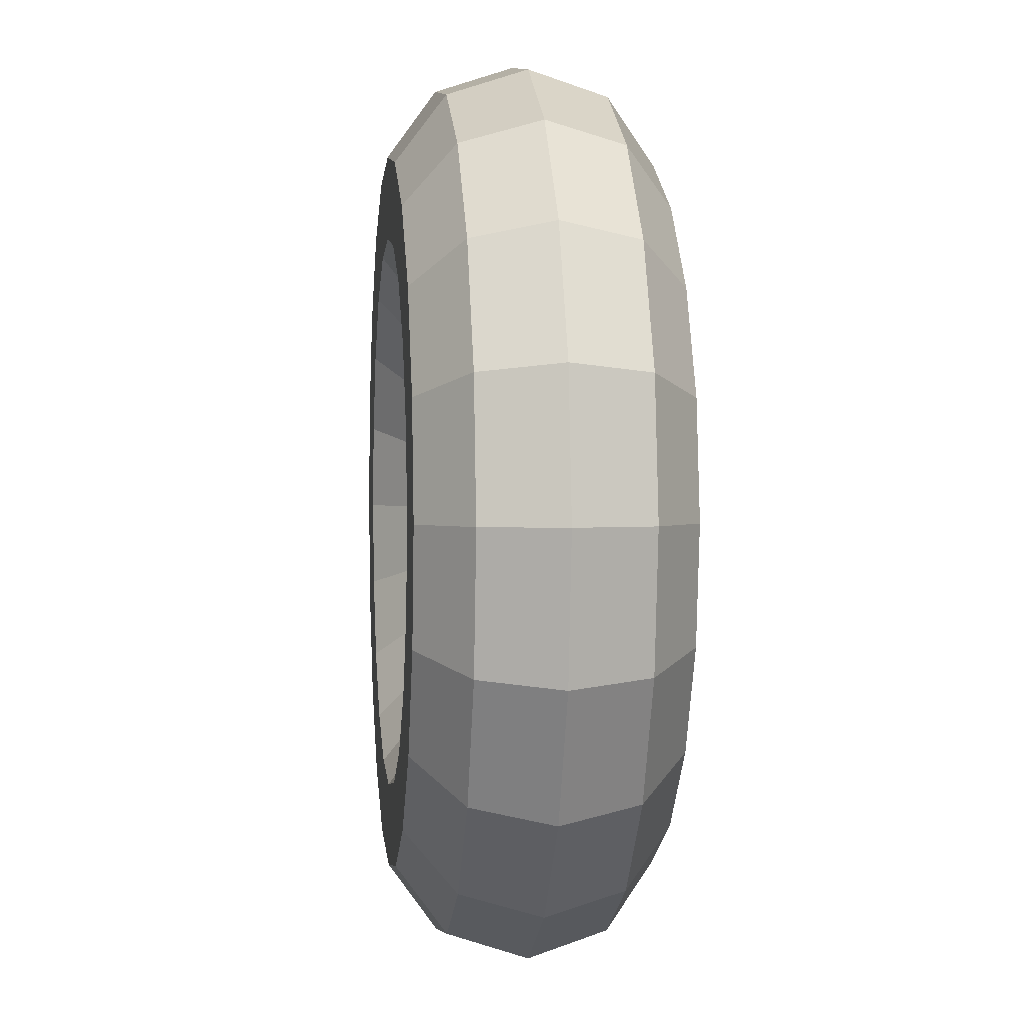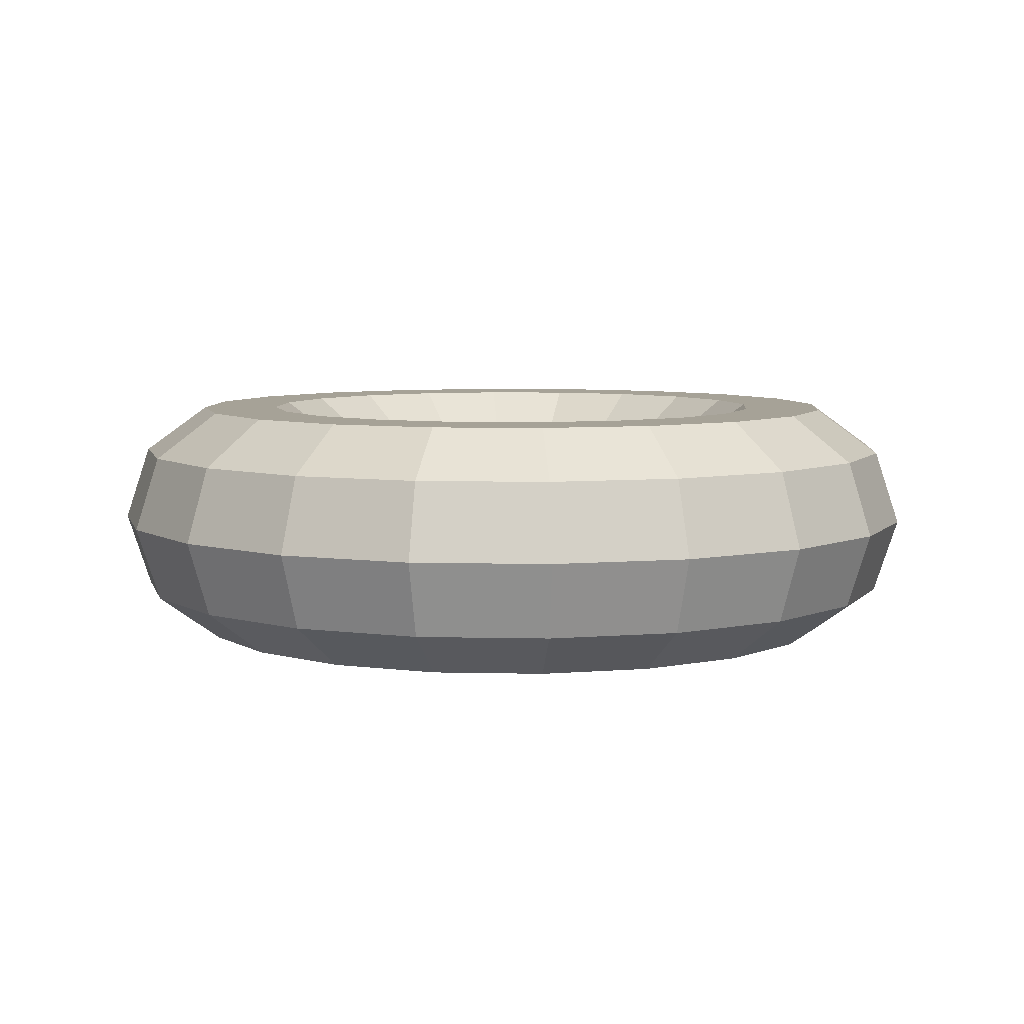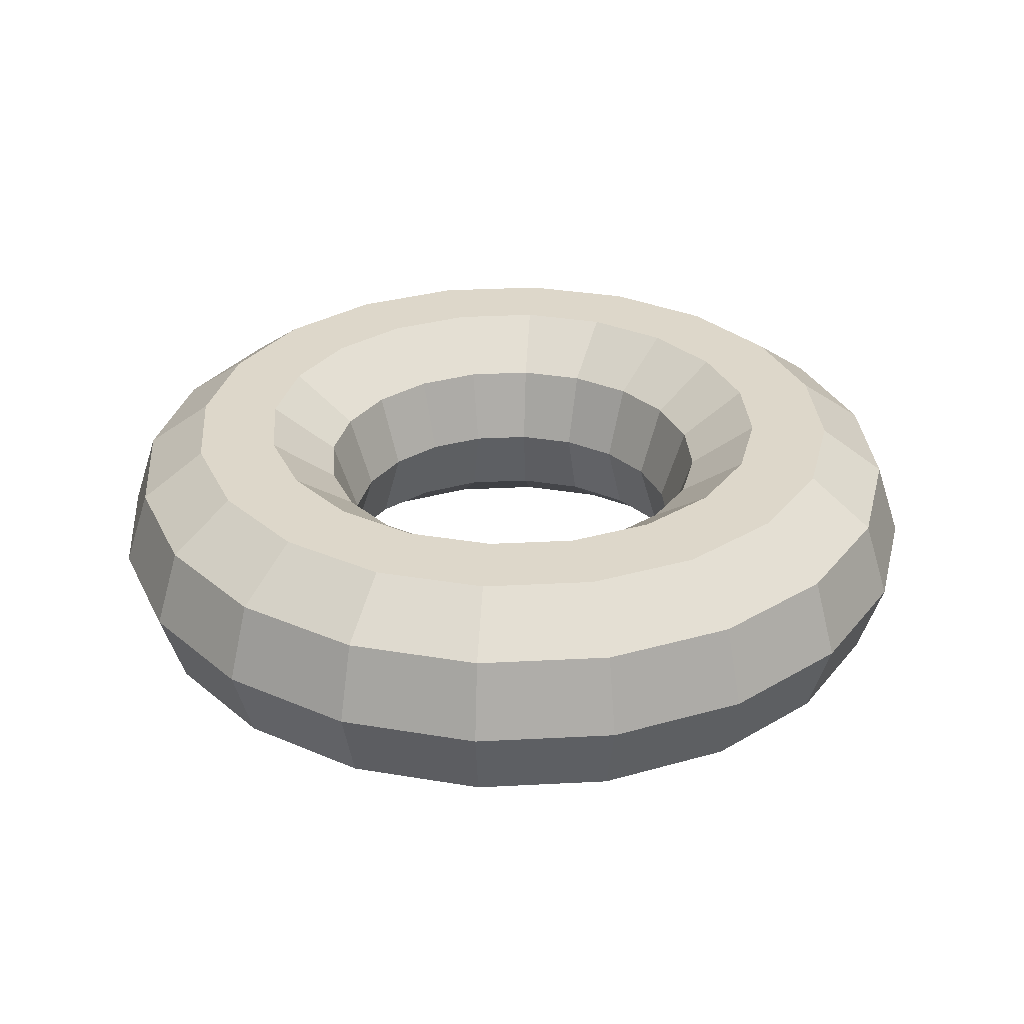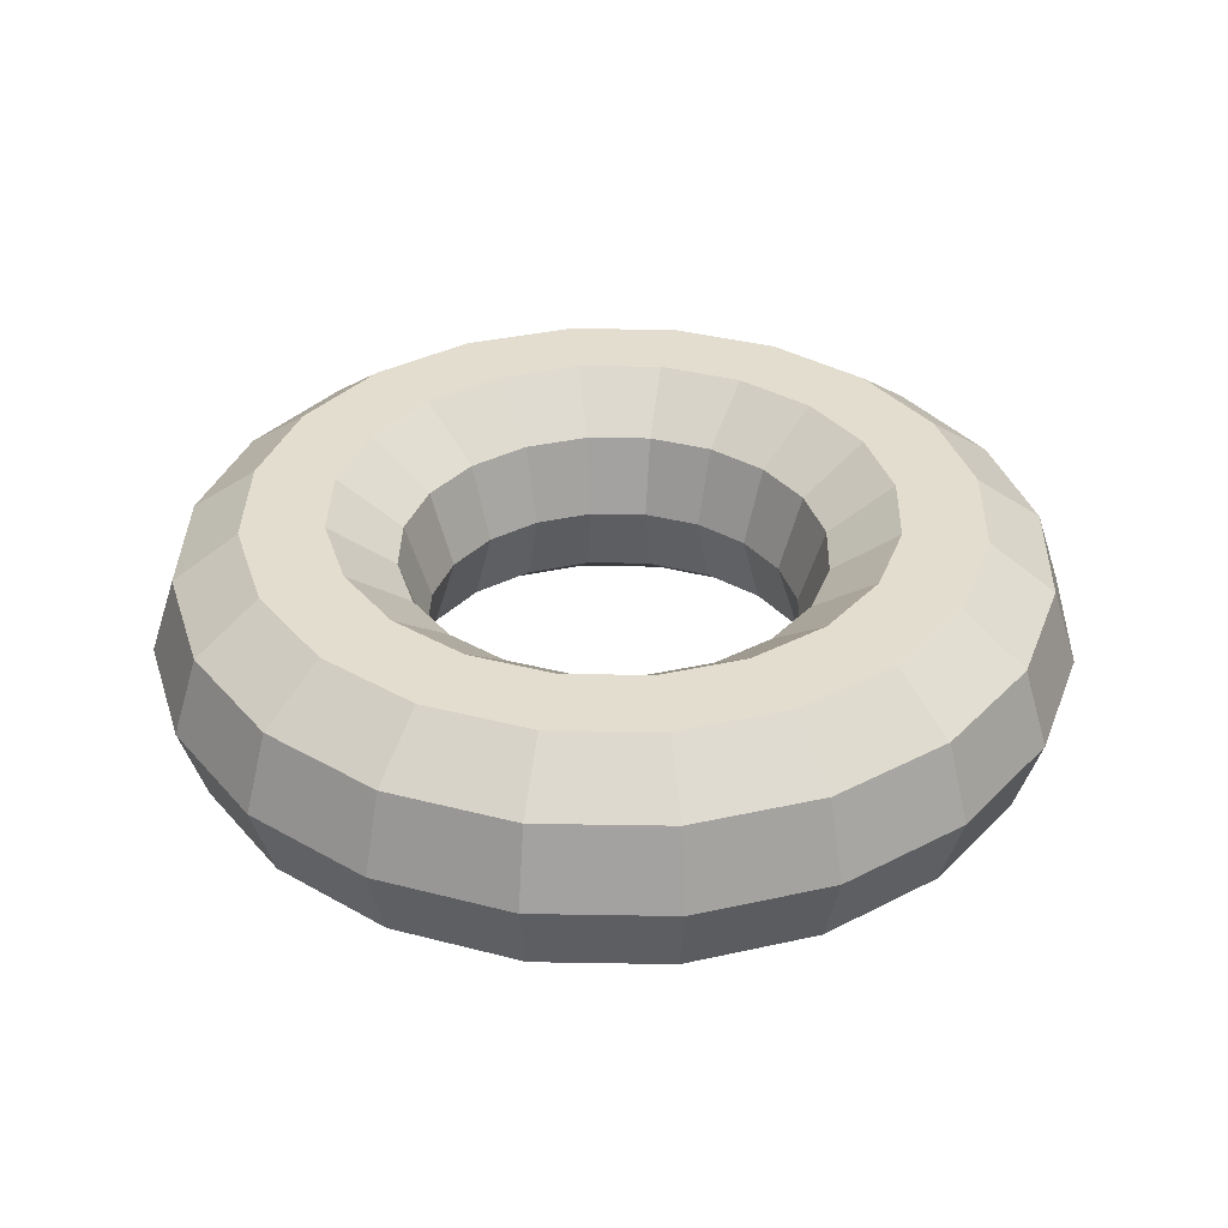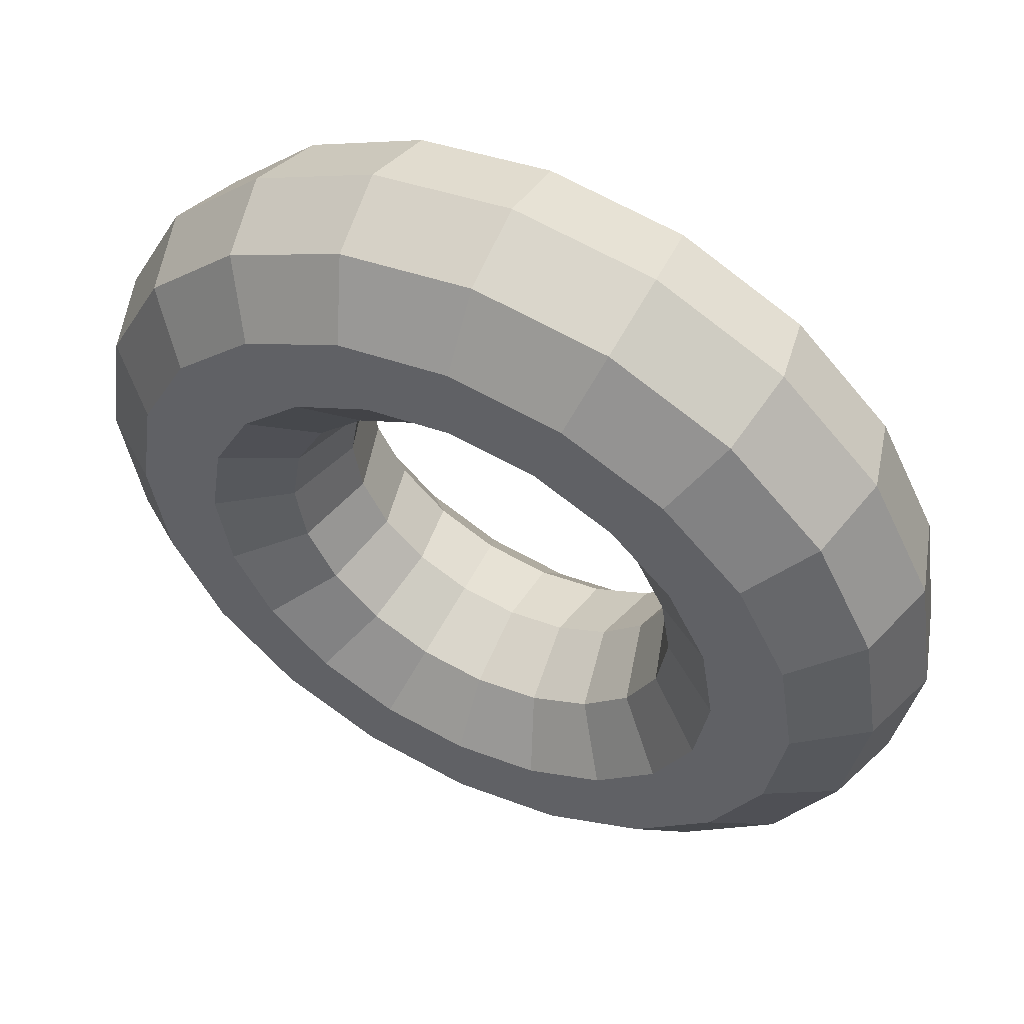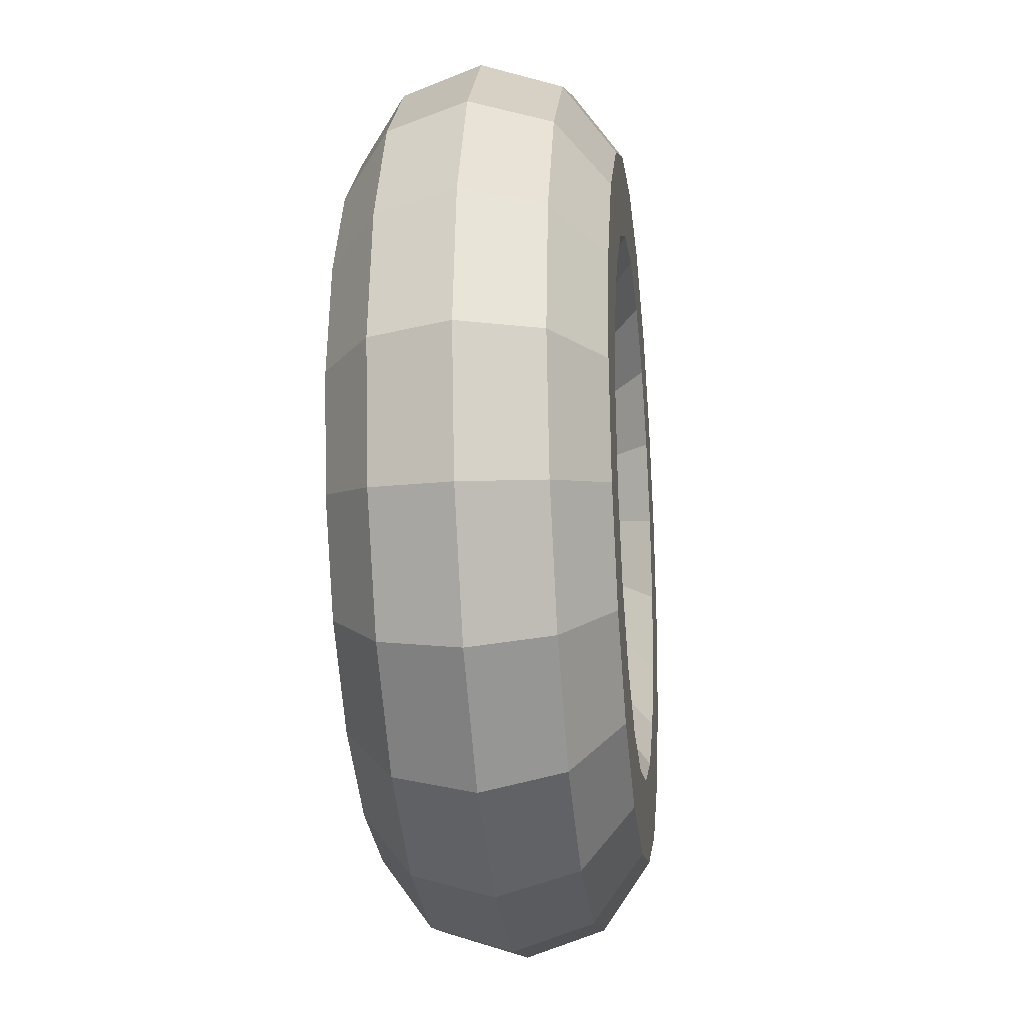
<metadata>
{"format":"obj","ext":"obj","renderer":"f3d","projection":"perspective","resolution":1024,"background":"white","views":[{"elev":1.7,"azim":83.6,"up":"+Z"},{"elev":6.5,"azim":13.0,"up":"+Y"},{"elev":30.9,"azim":-157.3,"up":"+Y"},{"elev":34.9,"azim":-61.7,"up":"+Y"},{"elev":54.1,"azim":26.5,"up":"+Z"},{"elev":-21.4,"azim":-83.5,"up":"+Z"}]}
</metadata>
<code>
o Torus
v 0.95 0 0
v 0.8965 0.1646 0
v 0.7565 0.2663 0
v 0.5835 0.2663 0
v 0.4435 0.1646 0
v 0.39 0 0
v 0.4435 -0.1646 0
v 0.5835 -0.2663 0
v 0.7565 -0.2663 0
v 0.8965 -0.1646 0
v 0.9035 0 -0.2936
v 0.8526 0.1646 -0.277
v 0.7195 0.2663 -0.2338
v 0.5549 0.2663 -0.1803
v 0.4218 0.1646 -0.137
v 0.3709 0 -0.1205
v 0.4218 -0.1646 -0.137
v 0.5549 -0.2663 -0.1803
v 0.7195 -0.2663 -0.2338
v 0.8526 -0.1646 -0.277
v 0.7686 0 -0.5584
v 0.7253 0.1646 -0.527
v 0.612 0.2663 -0.4447
v 0.472 0.2663 -0.343
v 0.3588 0.1646 -0.2607
v 0.3155 0 -0.2292
v 0.3588 -0.1646 -0.2607
v 0.472 -0.2663 -0.343
v 0.612 -0.2663 -0.4447
v 0.7253 -0.1646 -0.527
v 0.5584 0 -0.7686
v 0.527 0.1646 -0.7253
v 0.4447 0.2663 -0.612
v 0.343 0.2663 -0.472
v 0.2607 0.1646 -0.3588
v 0.2292 0 -0.3155
v 0.2607 -0.1646 -0.3588
v 0.343 -0.2663 -0.472
v 0.4447 -0.2663 -0.612
v 0.527 -0.1646 -0.7253
v 0.2936 0 -0.9035
v 0.277 0.1646 -0.8526
v 0.2338 0.2663 -0.7195
v 0.1803 0.2663 -0.5549
v 0.137 0.1646 -0.4218
v 0.1205 0 -0.3709
v 0.137 -0.1646 -0.4218
v 0.1803 -0.2663 -0.5549
v 0.2338 -0.2663 -0.7195
v 0.277 -0.1646 -0.8526
v 0 0 -0.95
v 0 0.1646 -0.8965
v 0 0.2663 -0.7565
v 0 0.2663 -0.5835
v 0 0.1646 -0.4435
v 0 0 -0.39
v 0 -0.1646 -0.4435
v 0 -0.2663 -0.5835
v 0 -0.2663 -0.7565
v 0 -0.1646 -0.8965
v -0.2936 0 -0.9035
v -0.277 0.1646 -0.8526
v -0.2338 0.2663 -0.7195
v -0.1803 0.2663 -0.5549
v -0.137 0.1646 -0.4218
v -0.1205 0 -0.3709
v -0.137 -0.1646 -0.4218
v -0.1803 -0.2663 -0.5549
v -0.2338 -0.2663 -0.7195
v -0.277 -0.1646 -0.8526
v -0.5584 0 -0.7686
v -0.527 0.1646 -0.7253
v -0.4447 0.2663 -0.612
v -0.343 0.2663 -0.472
v -0.2607 0.1646 -0.3588
v -0.2292 0 -0.3155
v -0.2607 -0.1646 -0.3588
v -0.343 -0.2663 -0.472
v -0.4447 -0.2663 -0.612
v -0.527 -0.1646 -0.7253
v -0.7686 0 -0.5584
v -0.7253 0.1646 -0.527
v -0.612 0.2663 -0.4447
v -0.472 0.2663 -0.343
v -0.3588 0.1646 -0.2607
v -0.3155 0 -0.2292
v -0.3588 -0.1646 -0.2607
v -0.472 -0.2663 -0.343
v -0.612 -0.2663 -0.4447
v -0.7253 -0.1646 -0.527
v -0.9035 0 -0.2936
v -0.8526 0.1646 -0.277
v -0.7195 0.2663 -0.2338
v -0.5549 0.2663 -0.1803
v -0.4218 0.1646 -0.137
v -0.3709 0 -0.1205
v -0.4218 -0.1646 -0.137
v -0.5549 -0.2663 -0.1803
v -0.7195 -0.2663 -0.2338
v -0.8526 -0.1646 -0.277
v -0.95 0 -0
v -0.8965 0.1646 -0
v -0.7565 0.2663 -0
v -0.5835 0.2663 -0
v -0.4435 0.1646 -0
v -0.39 0 -0
v -0.4435 -0.1646 -0
v -0.5835 -0.2663 -0
v -0.7565 -0.2663 -0
v -0.8965 -0.1646 -0
v -0.9035 0 0.2936
v -0.8526 0.1646 0.277
v -0.7195 0.2663 0.2338
v -0.5549 0.2663 0.1803
v -0.4218 0.1646 0.137
v -0.3709 0 0.1205
v -0.4218 -0.1646 0.137
v -0.5549 -0.2663 0.1803
v -0.7195 -0.2663 0.2338
v -0.8526 -0.1646 0.277
v -0.7686 0 0.5584
v -0.7253 0.1646 0.527
v -0.612 0.2663 0.4447
v -0.472 0.2663 0.343
v -0.3588 0.1646 0.2607
v -0.3155 0 0.2292
v -0.3588 -0.1646 0.2607
v -0.472 -0.2663 0.343
v -0.612 -0.2663 0.4447
v -0.7253 -0.1646 0.527
v -0.5584 0 0.7686
v -0.527 0.1646 0.7253
v -0.4447 0.2663 0.612
v -0.343 0.2663 0.472
v -0.2607 0.1646 0.3588
v -0.2292 0 0.3155
v -0.2607 -0.1646 0.3588
v -0.343 -0.2663 0.472
v -0.4447 -0.2663 0.612
v -0.527 -0.1646 0.7253
v -0.2936 0 0.9035
v -0.277 0.1646 0.8526
v -0.2338 0.2663 0.7195
v -0.1803 0.2663 0.5549
v -0.137 0.1646 0.4218
v -0.1205 0 0.3709
v -0.137 -0.1646 0.4218
v -0.1803 -0.2663 0.5549
v -0.2338 -0.2663 0.7195
v -0.277 -0.1646 0.8526
v 0 0 0.95
v 0 0.1646 0.8965
v 0 0.2663 0.7565
v 0 0.2663 0.5835
v 0 0.1646 0.4435
v 0 0 0.39
v 0 -0.1646 0.4435
v 0 -0.2663 0.5835
v 0 -0.2663 0.7565
v 0 -0.1646 0.8965
v 0.2936 0 0.9035
v 0.277 0.1646 0.8526
v 0.2338 0.2663 0.7195
v 0.1803 0.2663 0.5549
v 0.137 0.1646 0.4218
v 0.1205 0 0.3709
v 0.137 -0.1646 0.4218
v 0.1803 -0.2663 0.5549
v 0.2338 -0.2663 0.7195
v 0.277 -0.1646 0.8526
v 0.5584 0 0.7686
v 0.527 0.1646 0.7253
v 0.4447 0.2663 0.612
v 0.343 0.2663 0.472
v 0.2607 0.1646 0.3588
v 0.2292 0 0.3155
v 0.2607 -0.1646 0.3588
v 0.343 -0.2663 0.472
v 0.4447 -0.2663 0.612
v 0.527 -0.1646 0.7253
v 0.7686 0 0.5584
v 0.7253 0.1646 0.527
v 0.612 0.2663 0.4447
v 0.472 0.2663 0.343
v 0.3588 0.1646 0.2607
v 0.3155 0 0.2292
v 0.3588 -0.1646 0.2607
v 0.472 -0.2663 0.343
v 0.612 -0.2663 0.4447
v 0.7253 -0.1646 0.527
v 0.9035 0 0.2936
v 0.8526 0.1646 0.277
v 0.7195 0.2663 0.2338
v 0.5549 0.2663 0.1803
v 0.4218 0.1646 0.137
v 0.3709 0 0.1205
v 0.4218 -0.1646 0.137
v 0.5549 -0.2663 0.1803
v 0.7195 -0.2663 0.2338
v 0.8526 -0.1646 0.277
f 11 2 1
f 12 3 2
f 13 4 3
f 14 5 4
f 15 6 5
f 16 7 6
f 7 18 8
f 8 19 9
f 19 10 9
f 10 11 1
f 21 12 11
f 12 23 13
f 13 24 14
f 24 15 14
f 15 26 16
f 26 17 16
f 17 28 18
f 28 19 18
f 29 20 19
f 30 11 20
f 21 32 22
f 32 23 22
f 33 24 23
f 34 25 24
f 35 26 25
f 26 37 27
f 37 28 27
f 28 39 29
f 29 40 30
f 40 21 30
f 31 42 32
f 32 43 33
f 33 44 34
f 44 35 34
f 45 36 35
f 46 37 36
f 47 38 37
f 48 39 38
f 49 40 39
f 50 31 40
f 41 52 42
f 52 43 42
f 43 54 44
f 54 45 44
f 55 46 45
f 56 47 46
f 47 58 48
f 58 49 48
f 59 50 49
f 60 41 50
f 61 52 51
f 62 53 52
f 63 54 53
f 64 55 54
f 65 56 55
f 56 67 57
f 57 68 58
f 58 69 59
f 59 70 60
f 60 61 51
f 71 62 61
f 62 73 63
f 63 74 64
f 64 75 65
f 65 76 66
f 76 67 66
f 77 68 67
f 78 69 68
f 79 70 69
f 80 61 70
f 71 82 72
f 82 73 72
f 73 84 74
f 84 75 74
f 75 86 76
f 86 77 76
f 77 88 78
f 88 79 78
f 89 80 79
f 90 71 80
f 81 92 82
f 92 83 82
f 93 84 83
f 94 85 84
f 95 86 85
f 96 87 86
f 87 98 88
f 88 99 89
f 89 100 90
f 100 81 90
f 91 102 92
f 92 103 93
f 93 104 94
f 94 105 95
f 95 106 96
f 106 97 96
f 107 98 97
f 108 99 98
f 109 100 99
f 110 91 100
f 111 102 101
f 102 113 103
f 113 104 103
f 104 115 105
f 115 106 105
f 116 107 106
f 117 108 107
f 118 109 108
f 119 110 109
f 120 101 110
f 121 112 111
f 112 123 113
f 123 114 113
f 114 125 115
f 125 116 115
f 116 127 117
f 127 118 117
f 118 129 119
f 129 120 119
f 120 121 111
f 131 122 121
f 132 123 122
f 133 124 123
f 124 135 125
f 135 126 125
f 126 137 127
f 137 128 127
f 128 139 129
f 139 130 129
f 130 131 121
f 141 132 131
f 142 133 132
f 143 134 133
f 144 135 134
f 145 136 135
f 136 147 137
f 137 148 138
f 138 149 139
f 139 150 140
f 150 131 140
f 141 152 142
f 142 153 143
f 143 154 144
f 144 155 145
f 145 156 146
f 156 147 146
f 157 148 147
f 158 149 148
f 159 150 149
f 160 141 150
f 161 152 151
f 162 153 152
f 163 154 153
f 154 165 155
f 165 156 155
f 166 157 156
f 167 158 157
f 158 169 159
f 169 160 159
f 160 161 151
f 171 162 161
f 172 163 162
f 163 174 164
f 164 175 165
f 165 176 166
f 176 167 166
f 177 168 167
f 178 169 168
f 169 180 170
f 180 161 170
f 171 182 172
f 182 173 172
f 183 174 173
f 184 175 174
f 185 176 175
f 186 177 176
f 177 188 178
f 178 189 179
f 179 190 180
f 190 171 180
f 181 192 182
f 192 183 182
f 183 194 184
f 184 195 185
f 195 186 185
f 196 187 186
f 197 188 187
f 198 189 188
f 189 200 190
f 200 181 190
f 191 2 192
f 2 193 192
f 3 194 193
f 4 195 194
f 5 196 195
f 6 197 196
f 197 8 198
f 198 9 199
f 199 10 200
f 10 191 200
f 11 12 2
f 12 13 3
f 13 14 4
f 14 15 5
f 15 16 6
f 16 17 7
f 7 17 18
f 8 18 19
f 19 20 10
f 10 20 11
f 21 22 12
f 12 22 23
f 13 23 24
f 24 25 15
f 15 25 26
f 26 27 17
f 17 27 28
f 28 29 19
f 29 30 20
f 30 21 11
f 21 31 32
f 32 33 23
f 33 34 24
f 34 35 25
f 35 36 26
f 26 36 37
f 37 38 28
f 28 38 39
f 29 39 40
f 40 31 21
f 31 41 42
f 32 42 43
f 33 43 44
f 44 45 35
f 45 46 36
f 46 47 37
f 47 48 38
f 48 49 39
f 49 50 40
f 50 41 31
f 41 51 52
f 52 53 43
f 43 53 54
f 54 55 45
f 55 56 46
f 56 57 47
f 47 57 58
f 58 59 49
f 59 60 50
f 60 51 41
f 61 62 52
f 62 63 53
f 63 64 54
f 64 65 55
f 65 66 56
f 56 66 67
f 57 67 68
f 58 68 69
f 59 69 70
f 60 70 61
f 71 72 62
f 62 72 73
f 63 73 74
f 64 74 75
f 65 75 76
f 76 77 67
f 77 78 68
f 78 79 69
f 79 80 70
f 80 71 61
f 71 81 82
f 82 83 73
f 73 83 84
f 84 85 75
f 75 85 86
f 86 87 77
f 77 87 88
f 88 89 79
f 89 90 80
f 90 81 71
f 81 91 92
f 92 93 83
f 93 94 84
f 94 95 85
f 95 96 86
f 96 97 87
f 87 97 98
f 88 98 99
f 89 99 100
f 100 91 81
f 91 101 102
f 92 102 103
f 93 103 104
f 94 104 105
f 95 105 106
f 106 107 97
f 107 108 98
f 108 109 99
f 109 110 100
f 110 101 91
f 111 112 102
f 102 112 113
f 113 114 104
f 104 114 115
f 115 116 106
f 116 117 107
f 117 118 108
f 118 119 109
f 119 120 110
f 120 111 101
f 121 122 112
f 112 122 123
f 123 124 114
f 114 124 125
f 125 126 116
f 116 126 127
f 127 128 118
f 118 128 129
f 129 130 120
f 120 130 121
f 131 132 122
f 132 133 123
f 133 134 124
f 124 134 135
f 135 136 126
f 126 136 137
f 137 138 128
f 128 138 139
f 139 140 130
f 130 140 131
f 141 142 132
f 142 143 133
f 143 144 134
f 144 145 135
f 145 146 136
f 136 146 147
f 137 147 148
f 138 148 149
f 139 149 150
f 150 141 131
f 141 151 152
f 142 152 153
f 143 153 154
f 144 154 155
f 145 155 156
f 156 157 147
f 157 158 148
f 158 159 149
f 159 160 150
f 160 151 141
f 161 162 152
f 162 163 153
f 163 164 154
f 154 164 165
f 165 166 156
f 166 167 157
f 167 168 158
f 158 168 169
f 169 170 160
f 160 170 161
f 171 172 162
f 172 173 163
f 163 173 174
f 164 174 175
f 165 175 176
f 176 177 167
f 177 178 168
f 178 179 169
f 169 179 180
f 180 171 161
f 171 181 182
f 182 183 173
f 183 184 174
f 184 185 175
f 185 186 176
f 186 187 177
f 177 187 188
f 178 188 189
f 179 189 190
f 190 181 171
f 181 191 192
f 192 193 183
f 183 193 194
f 184 194 195
f 195 196 186
f 196 197 187
f 197 198 188
f 198 199 189
f 189 199 200
f 200 191 181
f 191 1 2
f 2 3 193
f 3 4 194
f 4 5 195
f 5 6 196
f 6 7 197
f 197 7 8
f 198 8 9
f 199 9 10
f 10 1 191

</code>
